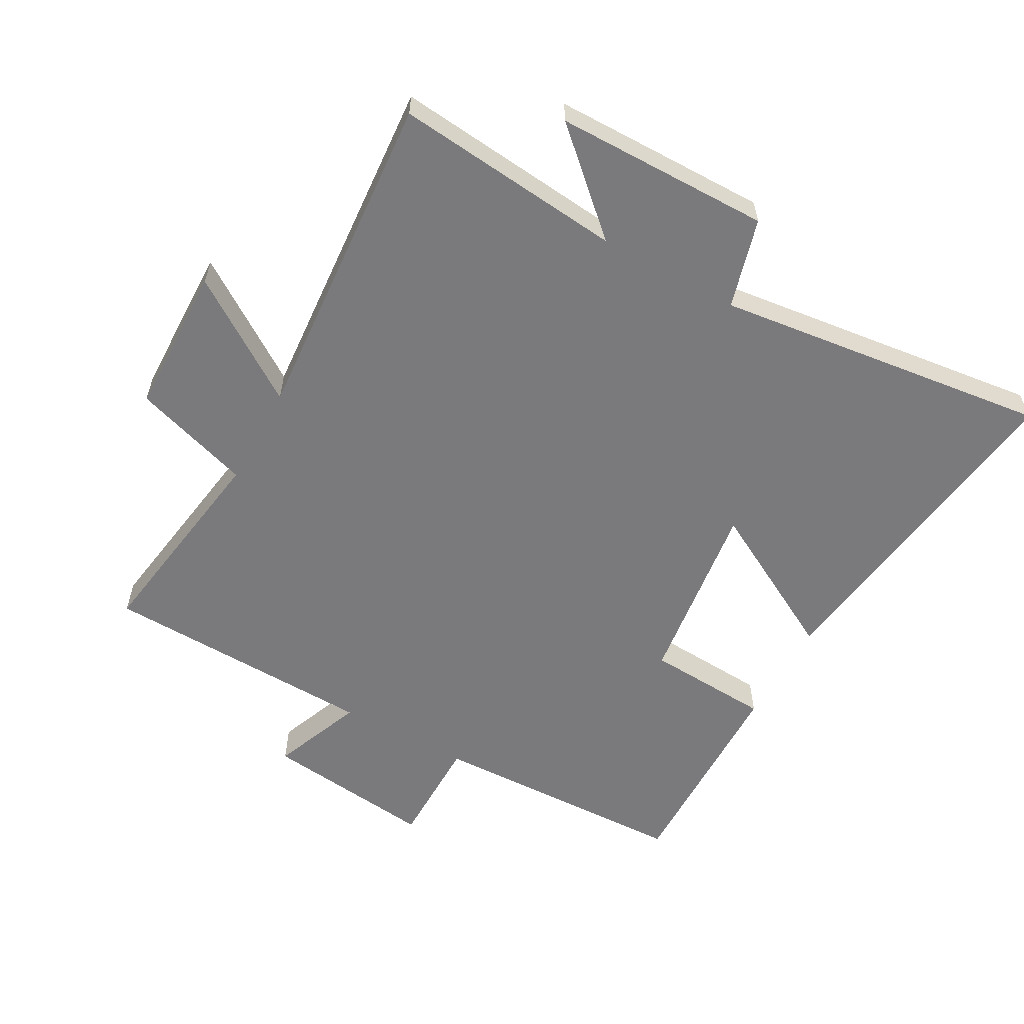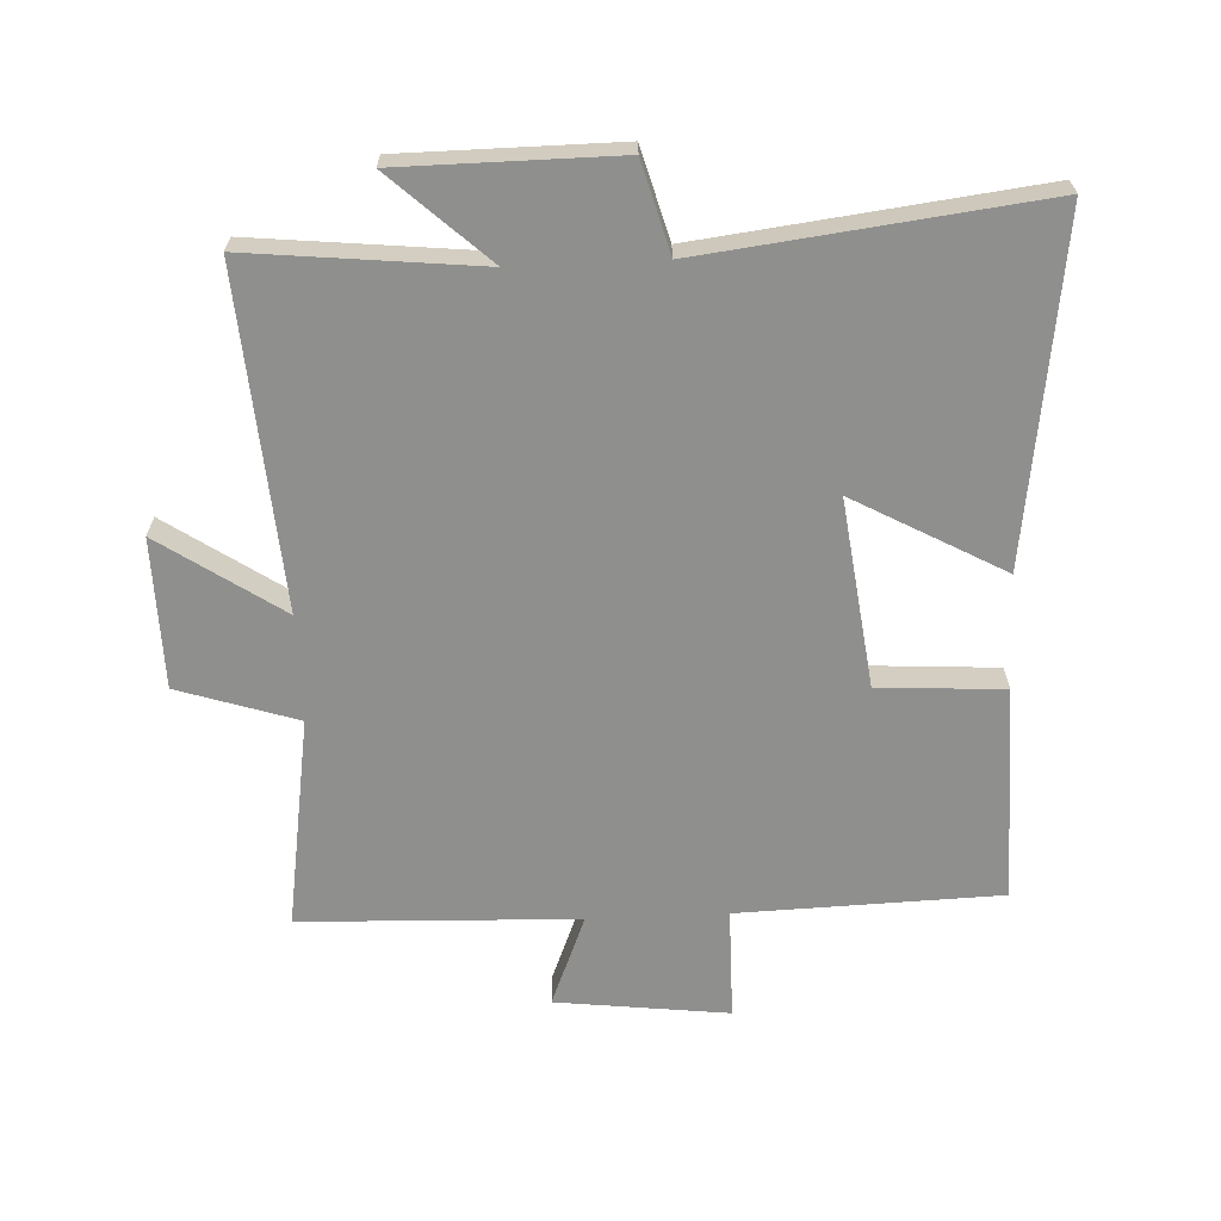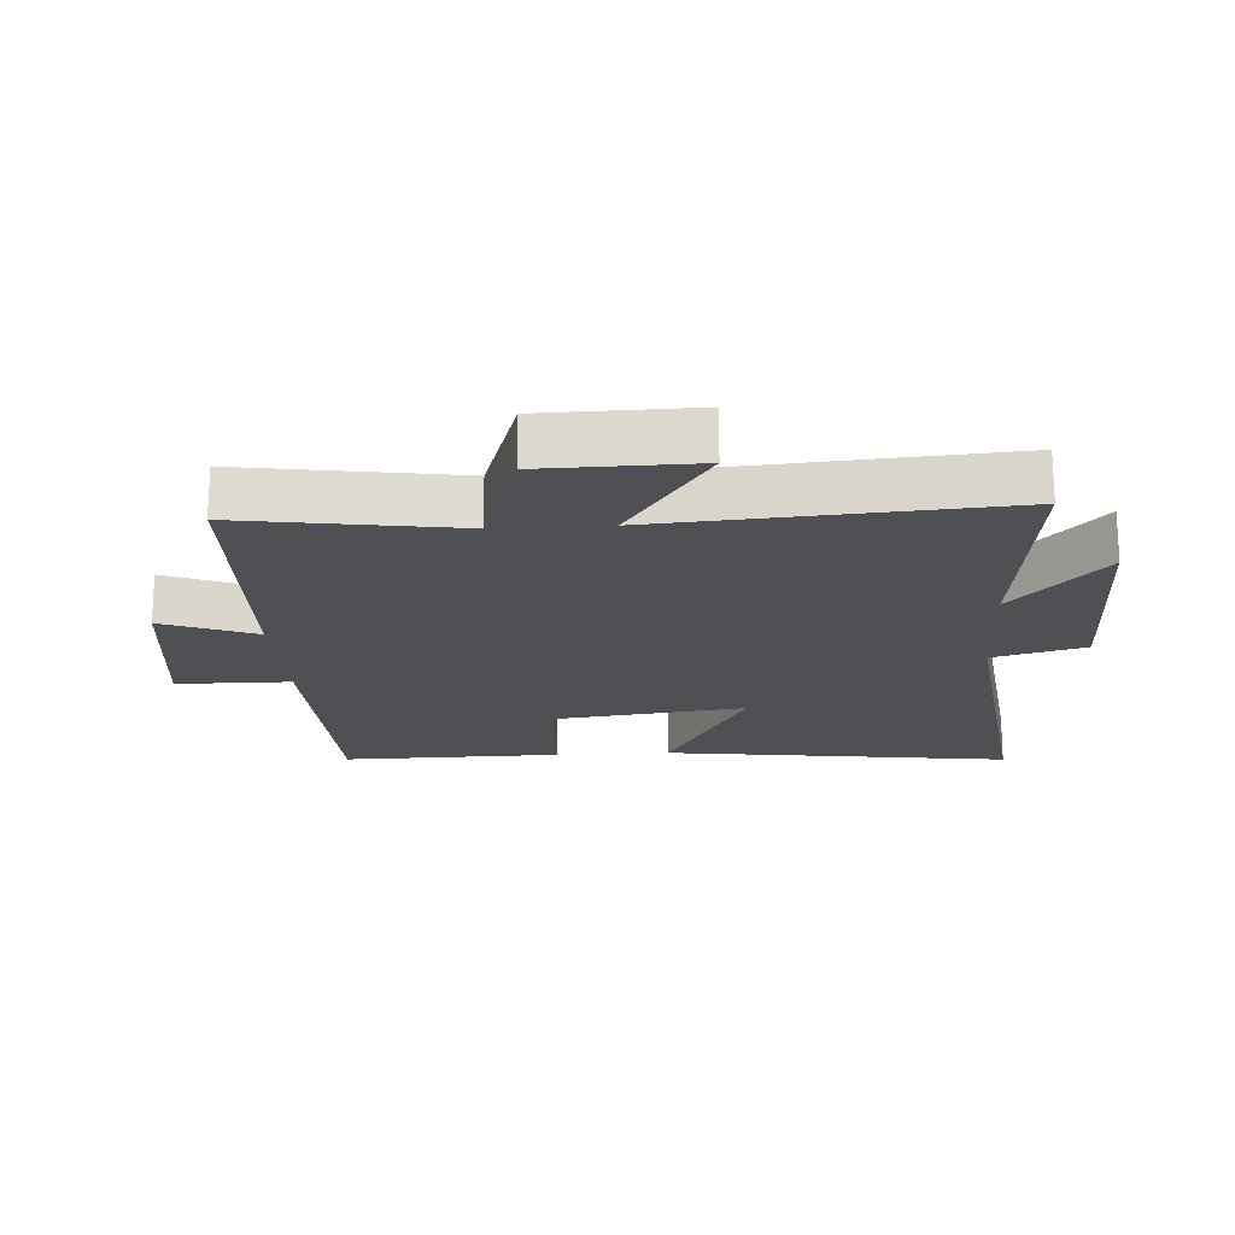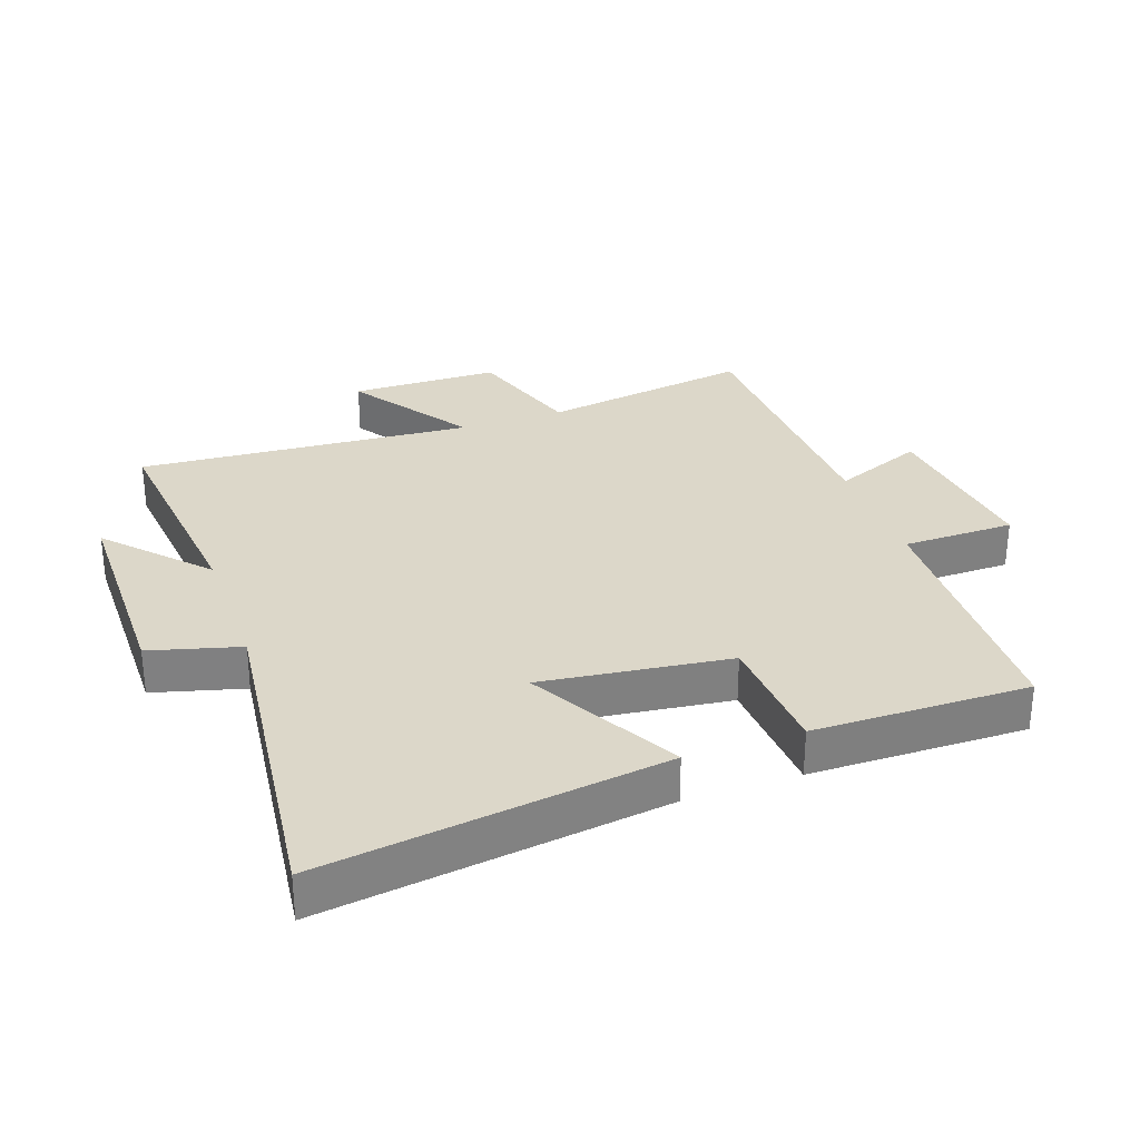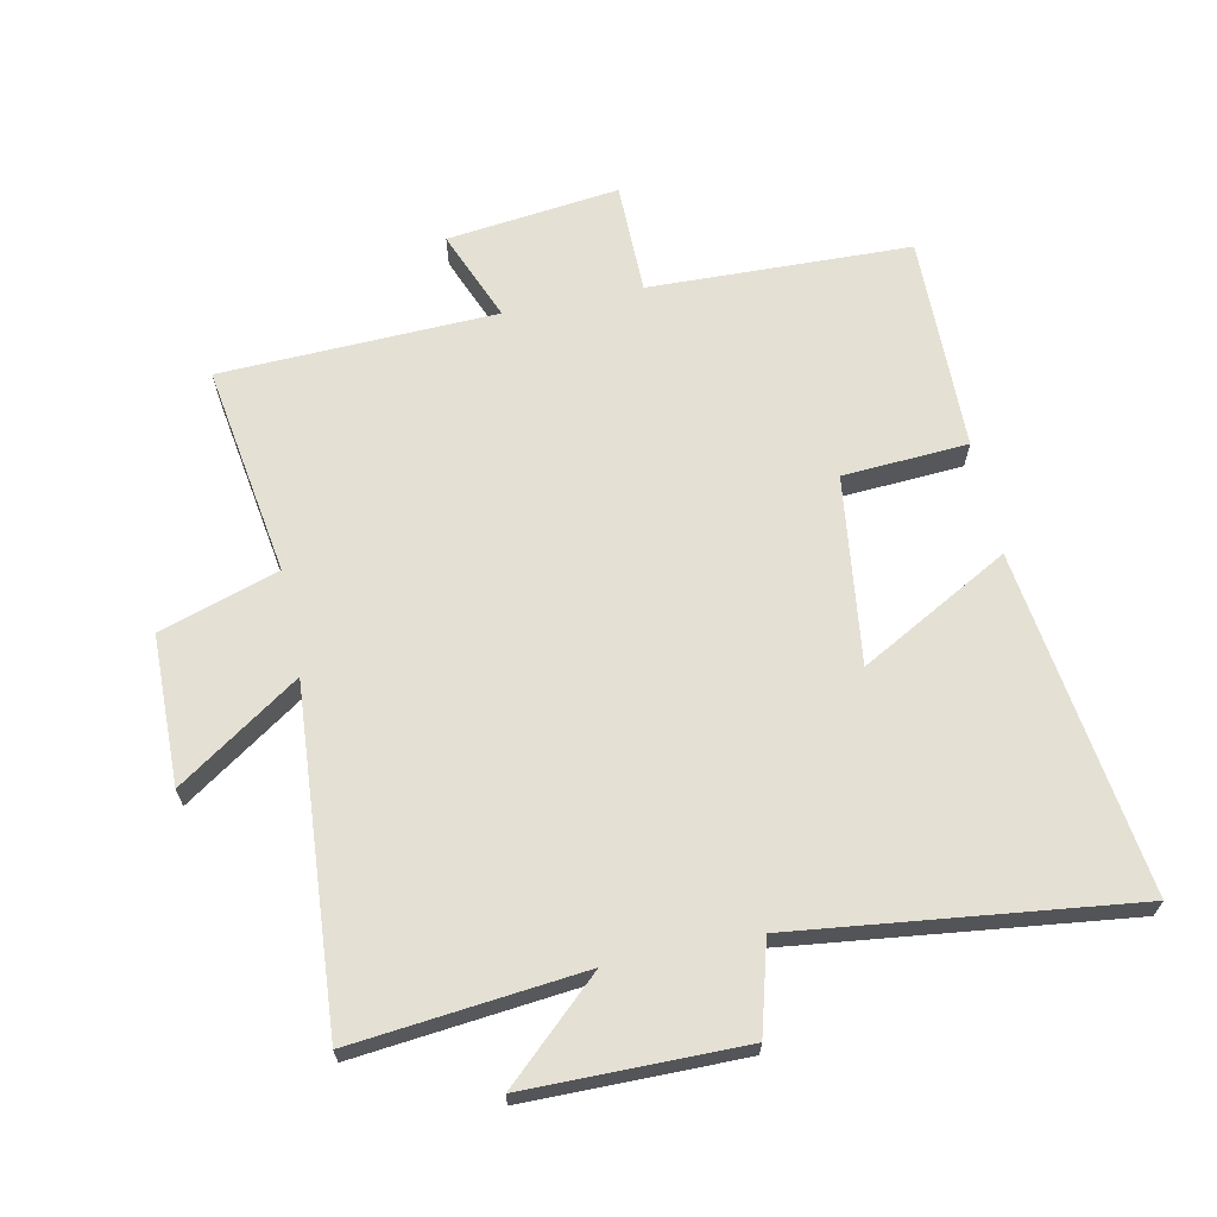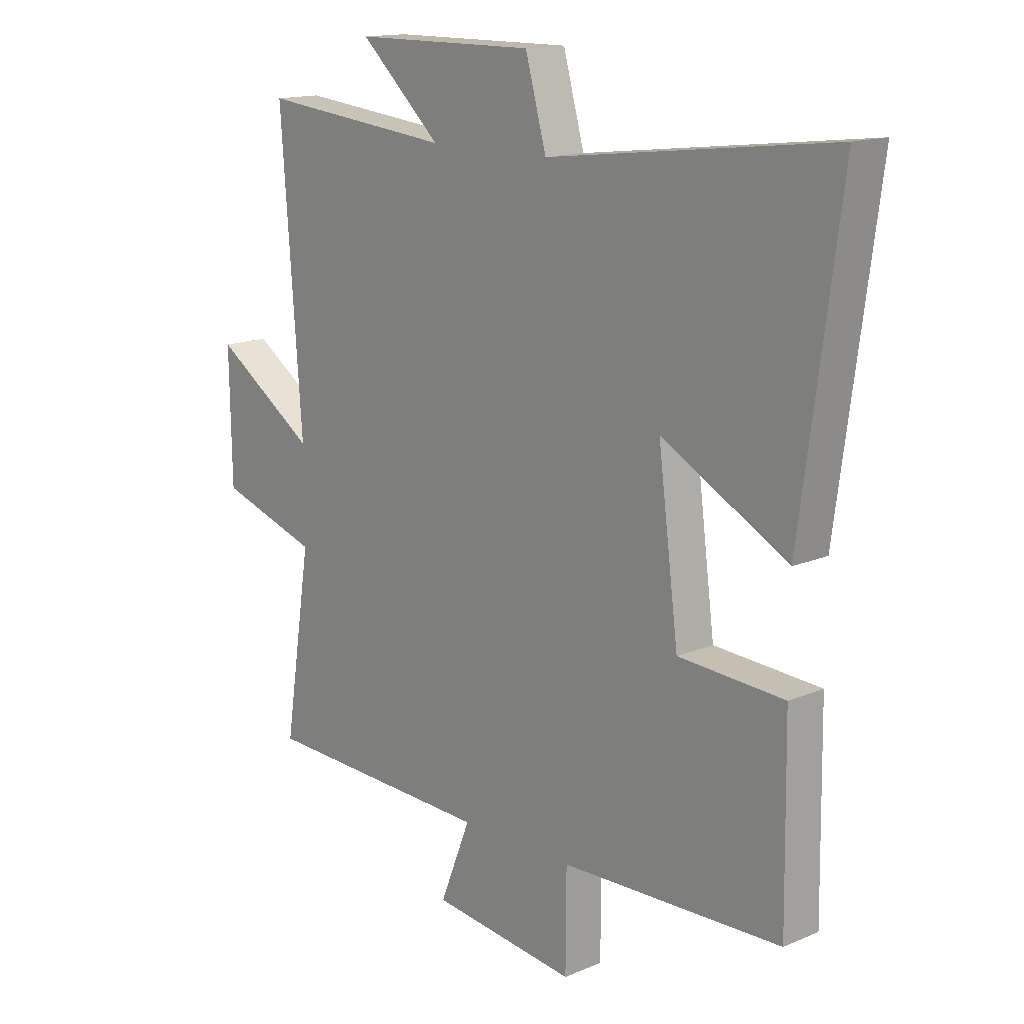
<metadata>
{"format":"obj","ext":"obj","renderer":"f3d","projection":"perspective","resolution":1024,"background":"white","views":[{"elev":-58.2,"azim":-28.9,"up":"+Y"},{"elev":-65.2,"azim":2.6,"up":"+Y"},{"elev":-19.2,"azim":-86.4,"up":"+Y"},{"elev":30.3,"azim":70.4,"up":"+Y"},{"elev":66.0,"azim":-11.8,"up":"+Y"},{"elev":14.9,"azim":47.7,"up":"+Z"}]}
</metadata>
<code>
v -0.539 0.07 0.537
v -0.18 0.07 0.5
v -0.331 0.07 0.639
v 0.007 0.07 0.641
v 0.046 0.07 0.5
v 0.572 0.07 0.564
v 0.5 0.07 0.029
v 0.266 0.07 0.157
v 0.304 0.07 -0.137
v 0.5 0.07 -0.149
v 0.505 0.07 -0.487
v 0.095 0.07 -0.5
v 0.094 0.07 -0.675
v -0.176 0.07 -0.643
v -0.119 0.07 -0.5
v -0.551 0.07 -0.485
v -0.5 0.07 -0.154
v -0.686 0.07 -0.094
v -0.69 0.07 0.14
v -0.5 0.07 0.012
v -0.539 0 0.537
v -0.18 0 0.5
v -0.331 0 0.639
v 0.007 0 0.641
v 0.046 0 0.5
v 0.572 0 0.564
v 0.5 0 0.029
v 0.266 0 0.157
v 0.304 0 -0.137
v 0.5 0 -0.149
v 0.505 0 -0.487
v 0.095 0 -0.5
v 0.094 0 -0.675
v -0.176 0 -0.643
v -0.119 0 -0.5
v -0.551 0 -0.485
v -0.5 0 -0.154
v -0.686 0 -0.094
v -0.69 0 0.14
v -0.5 0 0.012
f 17 18 19 20
f 15 16 17
f 15 17 20
f 12 13 14 15
f 11 12 15
f 10 11 15
f 9 10 15
f 20 1 2
f 15 20 2
f 9 15 2
f 8 9 2
f 5 6 7 8
f 2 3 4 5
f 2 5 8
f 40 39 38 37
f 37 36 35
f 40 37 35
f 35 34 33 32
f 35 32 31
f 35 31 30
f 35 30 29
f 22 21 40
f 22 40 35
f 22 35 29
f 22 29 28
f 28 27 26 25
f 25 24 23 22
f 28 25 22
f 1 21 22 2
f 2 22 23 3
f 3 23 24 4
f 4 24 25 5
f 5 25 26 6
f 6 26 27 7
f 7 27 28 8
f 8 28 29 9
f 9 29 30 10
f 10 30 31 11
f 11 31 32 12
f 12 32 33 13
f 13 33 34 14
f 14 34 35 15
f 15 35 36 16
f 16 36 37 17
f 17 37 38 18
f 18 38 39 19
f 19 39 40 20
f 20 40 21 1

</code>
